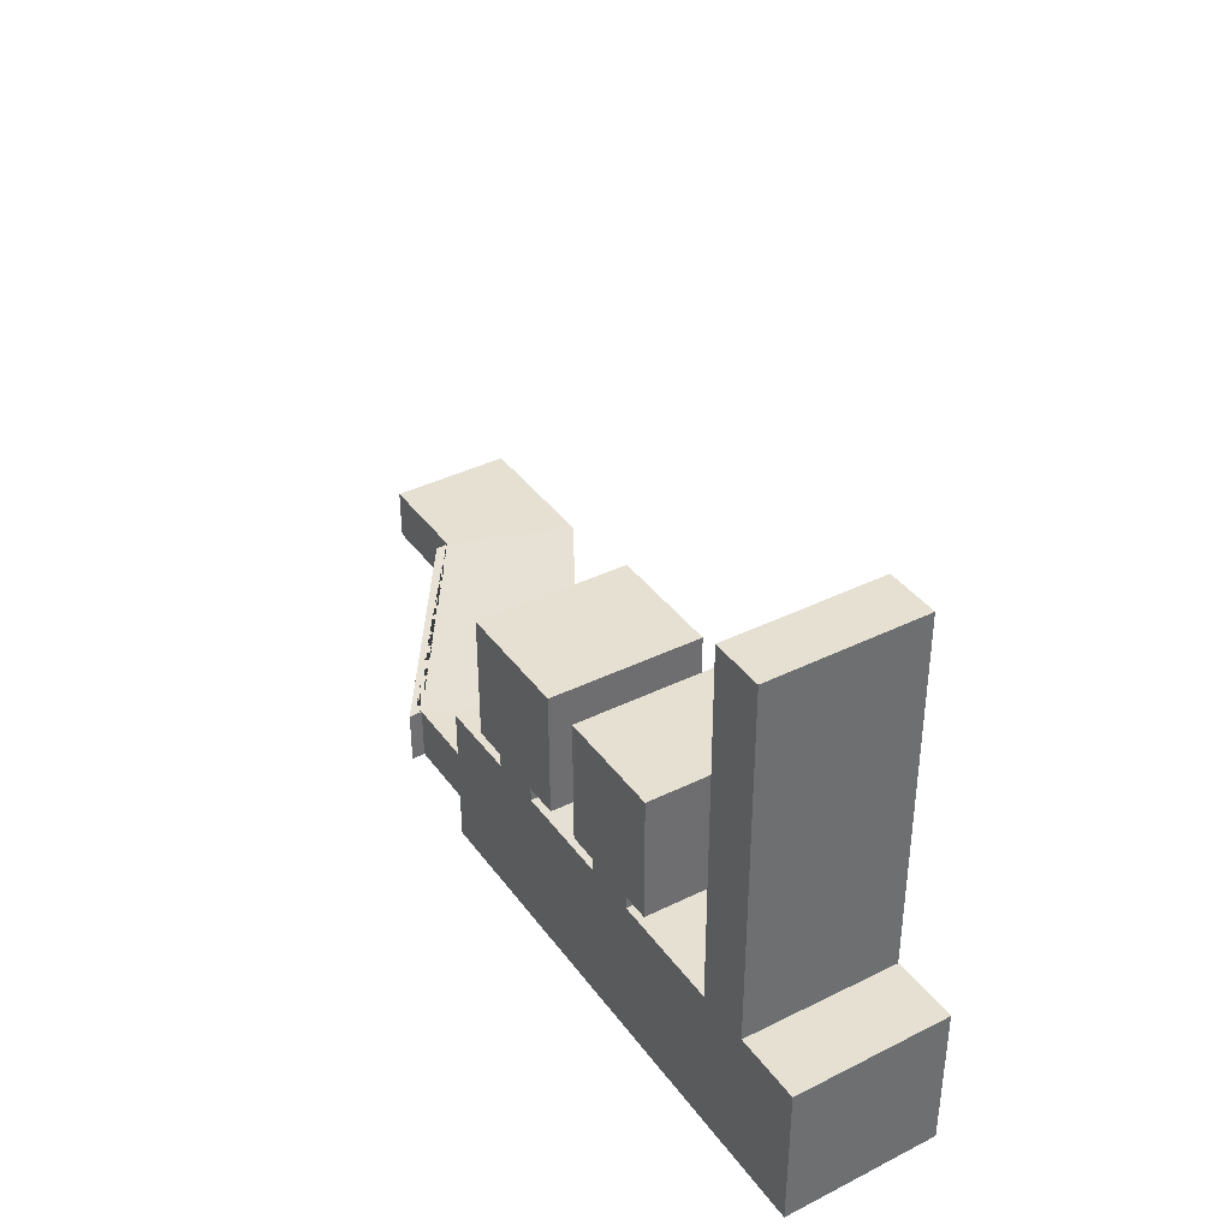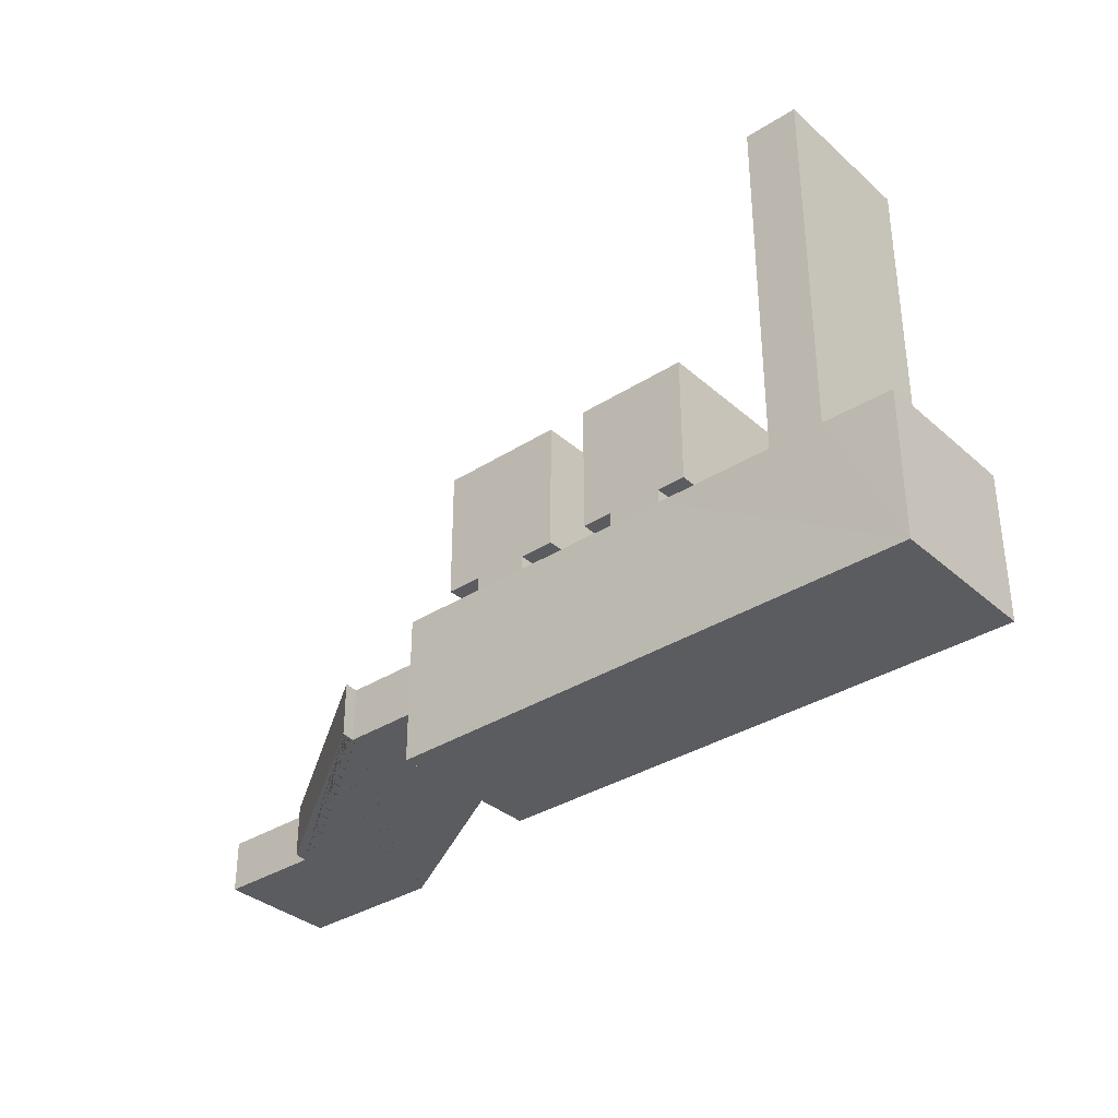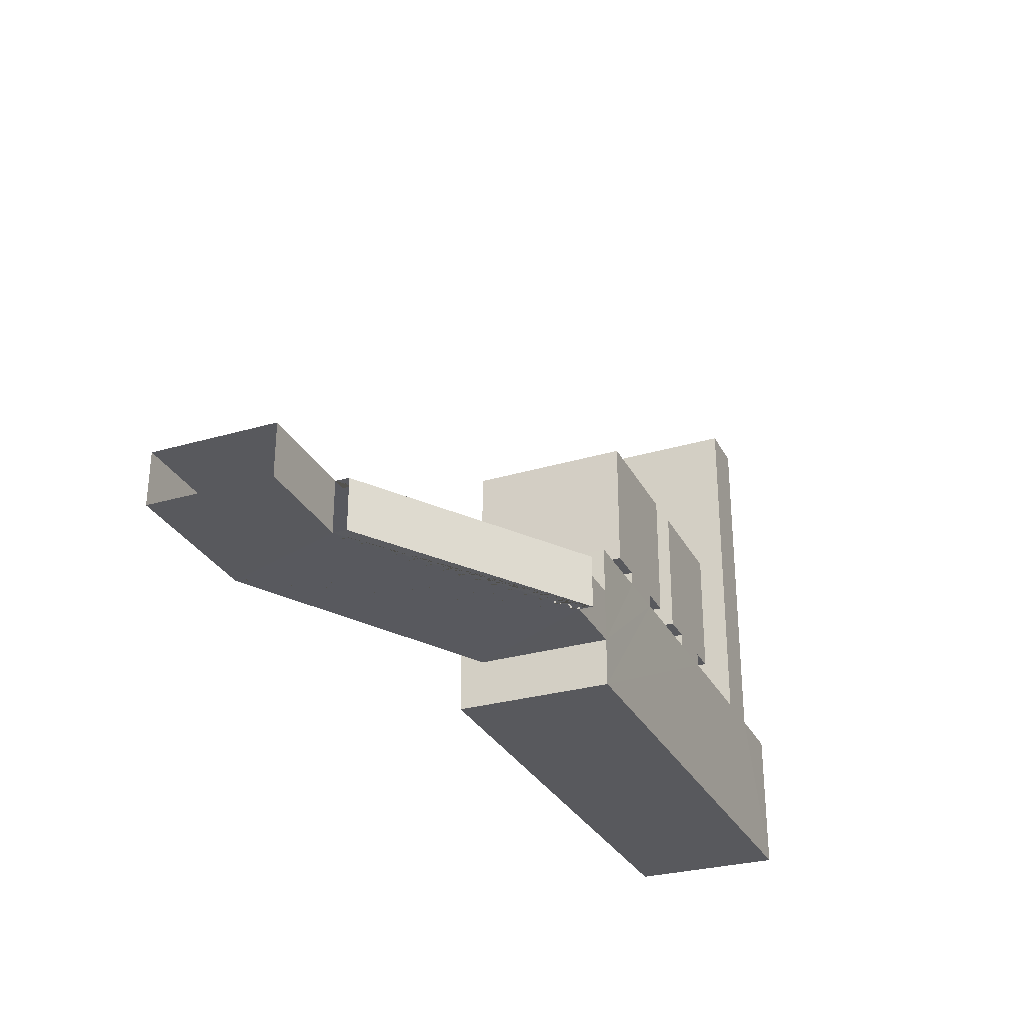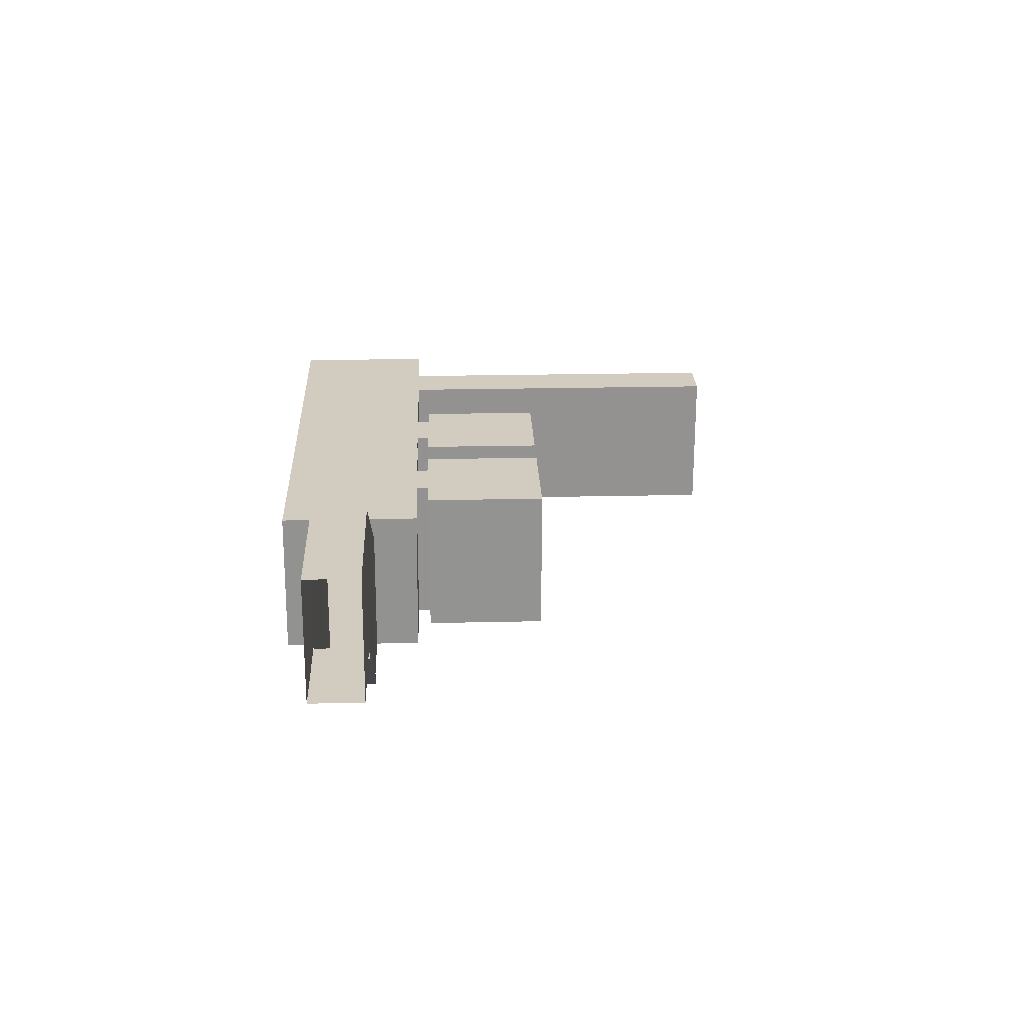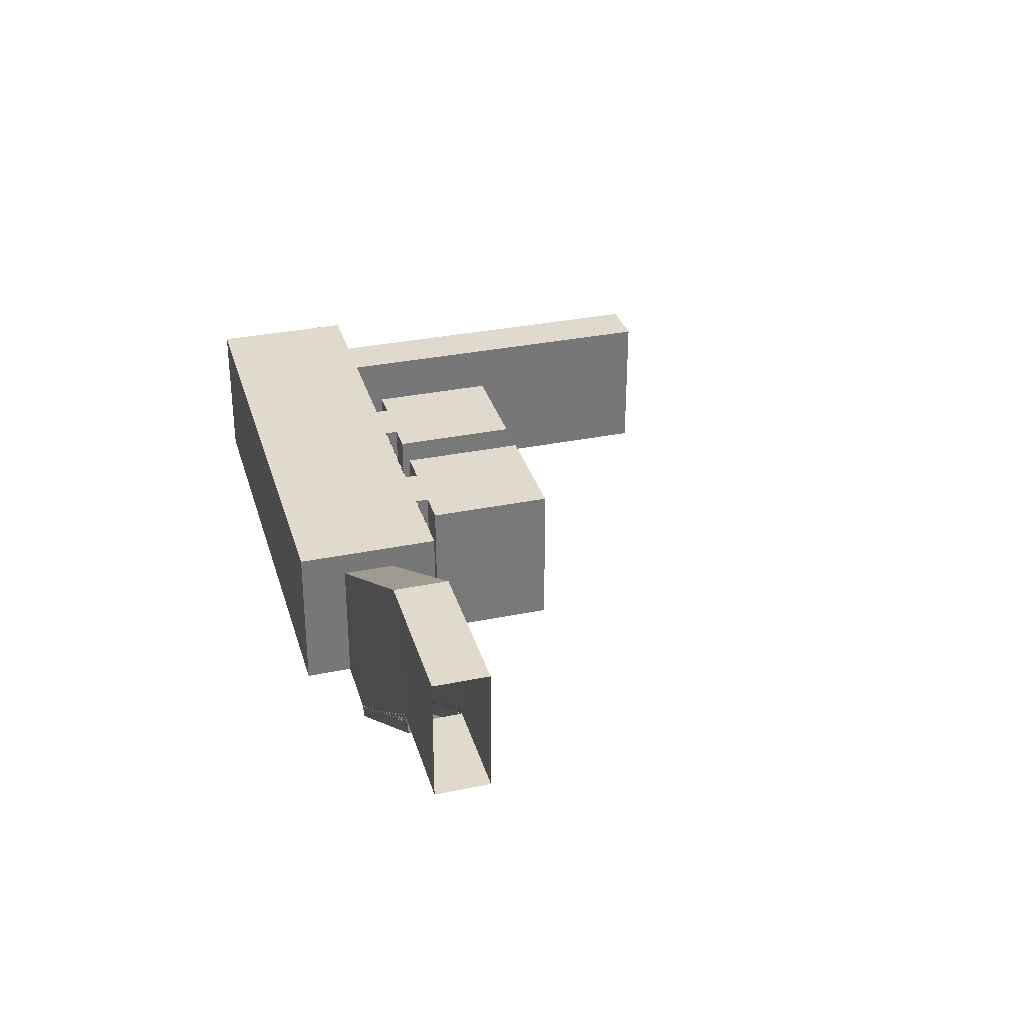
<metadata>
{"format":"obj","ext":"obj","renderer":"f3d","projection":"perspective","resolution":1024,"background":"white","views":[{"elev":38.3,"azim":57.9,"up":"+Z"},{"elev":-34.7,"azim":40.4,"up":"+Z"},{"elev":-29.9,"azim":-66.6,"up":"+Z"},{"elev":23.9,"azim":-92.3,"up":"+Y"},{"elev":33.0,"azim":-105.9,"up":"+Y"}]}
</metadata>
<code>
o Staircase_to_3_doorways_Cube.000
v 10.03 2.049 -3.645
v 10.03 2.051 -4.544
v 7.485 -0.05708 -4.55
v 7.485 -0.05708 -3.652
v 7.483 2.051 -4.544
v 7.483 2.049 -3.645
v 12.91 -2.546 -4.621
v 14.1 -0.338 -4.614
v 14.1 -0.3398 -3.715
v 12.91 -2.546 -3.723
v 9.286 -0.2831 -4.543
v 9.286 -0.2831 -3.645
v 12.93 -2.772 -4.614
v 12.93 -2.772 -3.716
v 10.68 -0.937 -4.577
v 10.68 -1.077 -4.576
v 10.68 -1.016 -4.578
v 10.68 -0.937 -3.679
v 10.68 -1.077 -3.678
v 10.68 -1.016 -3.68
v 10.23 -0.737 -4.568
v 10.47 -0.767 -4.573
v 10.47 -0.737 -4.573
v 10.31 -0.767 -4.571
v 10.47 -0.907 -4.572
v 10.44 -0.767 -4.573
v 10.31 -0.767 -3.673
v 10.47 -0.767 -3.675
v 10.44 -0.907 -4.571
v 10.27 -0.737 -4.57
v 10.47 -0.937 -4.571
v 10.23 -0.767 -4.567
v 10.47 -0.8722 -4.574
v 10.23 -0.767 -3.669
v 10.44 -0.767 -3.675
v 10.23 -0.737 -3.67
v 10.47 -0.907 -3.674
v 10.47 -0.8722 -3.676
v 10.44 -0.907 -3.673
v 10.44 -0.8517 -3.675
v 10.47 -0.737 -3.675
v 10.47 -0.937 -3.673
v 10.27 -0.737 -3.672
v 10.2 -0.737 -4.567
v 10.2 -0.6876 -4.568
v 9.814 -0.427 -4.561
v 9.985 -0.427 -4.564
v 9.985 -0.597 -4.562
v 9.985 -0.397 -4.564
v 10.2 -0.597 -4.568
v 10.23 -0.567 -4.568
v 10.06 -0.597 -4.566
v 10.23 -0.597 -4.569
v 10.23 -0.7081 -4.569
v 10.44 -0.8517 -4.573
v 9.985 -0.567 -4.563
v 10.02 -0.567 -4.565
v 9.985 -0.5441 -4.564
v 9.955 -0.427 -4.563
v 9.745 -0.427 -4.558
v 9.745 -0.397 -4.559
v 9.77 -0.397 -4.56
v 10.23 -0.597 -3.67
v 10.06 -0.597 -3.668
v 9.985 -0.597 -3.664
v 10.2 -0.737 -3.669
v 10.23 -0.7081 -3.671
v 9.985 -0.567 -3.665
v 10.02 -0.567 -3.667
v 10.23 -0.567 -3.67
v 10.2 -0.597 -3.67
v 10.2 -0.6876 -3.67
v 9.955 -0.567 -4.562
v 9.955 -0.5236 -4.564
v 9.745 -0.227 -4.559
v 9.505 -0.257 -4.554
v 9.565 -0.257 -4.556
v 9.745 -0.257 -4.559
v 9.505 -0.227 -4.555
v 9.521 -0.227 -4.555
v 9.745 -0.38 -4.56
v 9.715 -0.257 -4.559
v 9.985 -0.427 -3.666
v 9.745 -0.397 -3.661
v 9.77 -0.397 -3.662
v 9.985 -0.397 -3.666
v 9.955 -0.567 -3.664
v 9.955 -0.5236 -3.666
v 9.814 -0.427 -3.663
v 9.955 -0.427 -3.665
v 9.745 -0.427 -3.66
v 9.985 -0.5441 -3.666
v 9.745 -0.257 -3.661
v 9.715 -0.257 -3.661
v 9.715 -0.397 -3.66
v 9.505 -0.227 -3.657
v 9.745 -0.38 -3.662
v 9.521 -0.227 -3.657
v 9.745 -0.227 -3.661
v 9.565 -0.257 -3.658
v 9.505 -0.257 -3.656
v 9.317 -0.08695 -4.551
v 9.505 -0.08695 -4.555
v 9.265 -0.05708 -4.55
v 9.265 -0.05708 -4.145
v 9.275 -0.08695 -4.55
v 9.505 -0.05695 -4.554
v 9.715 -0.397 -4.558
v 9.475 -0.227 -4.553
v 9.505 -0.2159 -4.555
v 9.475 -0.08695 -4.554
v 9.475 -0.1954 -4.554
v 9.715 -0.3595 -4.559
v 9.505 -0.05695 -3.656
v 9.505 -0.2159 -3.657
v 9.715 -0.3595 -3.661
v 9.505 -0.08695 -3.656
v 9.475 -0.08695 -3.656
v 9.475 -0.227 -3.655
v 9.265 -0.05708 -3.652
v 9.275 -0.08695 -3.652
v 9.317 -0.08695 -3.653
v 9.475 -0.1954 -3.656
v 10.92 -1.107 -4.582
v 10.71 -1.077 -4.577
v 10.76 -1.077 -4.579
v 10.95 -1.077 -4.582
v 10.92 -1.247 -4.58
v 10.92 -1.18 -4.582
v 10.81 -1.107 -4.58
v 10.95 -1.107 -4.582
v 10.71 -0.937 -4.578
v 10.71 -1.107 -4.576
v 10.71 -1.036 -4.578
v 10.95 -1.247 -4.581
v 10.95 -1.277 -4.58
v 10.52 -0.907 -4.575
v 10.71 -0.907 -4.578
v 10.56 -0.937 -4.575
v 10.95 -1.2 -4.583
v 10.71 -1.077 -3.679
v 10.71 -1.036 -3.68
v 10.92 -1.107 -3.684
v 10.71 -0.907 -3.68
v 10.71 -0.937 -3.68
v 10.52 -0.907 -3.676
v 10.92 -1.247 -3.682
v 10.92 -1.18 -3.684
v 10.71 -1.107 -3.678
v 10.95 -1.107 -3.684
v 10.95 -1.247 -3.683
v 10.95 -1.2 -3.685
v 10.56 -0.937 -3.677
v 11.06 -1.277 -4.585
v 11.19 -1.277 -4.587
v 11.19 -1.247 -4.587
v 11.19 -1.417 -4.586
v 11.19 -1.364 -4.587
v 11.19 -1.447 -4.585
v 11.01 -1.247 -4.584
v 11.16 -1.417 -4.584
v 11.16 -1.344 -4.587
v 11.16 -1.277 -4.587
v 11.19 -1.277 -3.689
v 11.19 -1.447 -3.687
v 11.06 -1.277 -3.687
v 11.19 -1.417 -3.688
v 11.19 -1.247 -3.689
v 11.16 -1.417 -3.686
v 11.16 -1.277 -3.689
v 11.19 -1.364 -3.689
v 11.01 -1.247 -3.686
v 10.95 -1.277 -3.682
v 10.81 -1.107 -3.682
v 11.16 -1.344 -3.689
v 10.76 -1.077 -3.681
v 10.95 -1.077 -3.684
v 11.4 -1.587 -4.589
v 11.4 -1.508 -4.592
v 11.43 -1.447 -4.592
v 11.26 -1.417 -4.589
v 11.43 -1.417 -4.592
v 11.4 -1.447 -4.591
v 11.43 -1.587 -4.59
v 11.43 -1.529 -4.592
v 11.31 -1.447 -4.59
v 11.64 -1.617 -4.596
v 11.43 -1.617 -4.589
v 11.64 -1.757 -4.593
v 11.64 -1.672 -4.596
v 11.43 -1.617 -3.691
v 11.43 -1.587 -3.692
v 11.43 -1.529 -3.694
v 11.55 -1.617 -3.697
v 11.67 -1.617 -3.698
v 11.43 -1.447 -3.694
v 11.26 -1.417 -3.691
v 11.43 -1.417 -3.694
v 11.4 -1.587 -3.691
v 11.4 -1.508 -3.693
v 11.4 -1.447 -3.693
v 11.67 -1.757 -3.697
v 11.64 -1.757 -3.695
v 11.64 -1.672 -3.698
v 11.67 -1.587 -3.698
v 11.51 -1.587 -3.696
v 11.64 -1.617 -3.698
v 11.31 -1.447 -3.692
v 11.91 -1.927 -4.599
v 11.91 -1.957 -4.598
v 11.8 -1.787 -4.599
v 11.91 -1.787 -4.601
v 11.88 -1.787 -4.601
v 11.88 -1.927 -4.598
v 11.88 -1.836 -4.601
v 11.76 -1.757 -4.599
v 11.91 -1.757 -4.601
v 11.91 -1.857 -4.601
v 11.67 -1.617 -4.596
v 11.67 -1.757 -4.595
v 11.67 -1.787 -4.594
v 11.67 -1.587 -4.596
v 11.51 -1.587 -4.594
v 11.55 -1.617 -4.595
v 11.67 -1.693 -4.597
v 11.8 -1.787 -3.701
v 11.91 -1.787 -3.703
v 11.88 -1.927 -3.7
v 11.88 -1.836 -3.703
v 11.88 -1.787 -3.703
v 11.67 -1.787 -3.696
v 11.91 -1.957 -3.7
v 11.91 -1.927 -3.701
v 11.67 -1.693 -3.699
v 12.15 -1.957 -4.606
v 12.15 -2.097 -4.603
v 12.12 -2.097 -4.602
v 12.12 -2 -4.605
v 12.12 -1.957 -4.605
v 12.36 -2.267 -4.607
v 12.36 -2.164 -4.61
v 12.05 -1.957 -4.604
v 12.01 -1.927 -4.603
v 12.15 -1.927 -4.606
v 12.15 -2.021 -4.606
v 12.36 -2.127 -4.61
v 12.15 -2.127 -4.602
v 12.15 -2.097 -3.705
v 12.15 -1.927 -3.708
v 12.12 -2.097 -3.704
v 12.12 -2 -3.707
v 12.15 -1.957 -3.708
v 12.01 -1.927 -3.705
v 11.76 -1.757 -3.701
v 11.91 -1.757 -3.703
v 12.05 -1.957 -3.706
v 12.12 -1.957 -3.707
v 12.15 -2.021 -3.708
v 12.15 -2.127 -3.704
v 11.91 -1.857 -3.703
v 12.63 -2.437 -4.612
v 12.6 -2.297 -4.615
v 12.6 -2.437 -4.611
v 12.6 -2.328 -4.615
v 12.63 -2.467 -4.611
v 12.51 -2.267 -4.613
v 12.63 -2.267 -4.615
v 12.55 -2.297 -4.614
v 12.63 -2.297 -4.615
v 12.63 -2.349 -4.615
v 12.26 -2.097 -4.608
v 12.39 -2.097 -4.61
v 12.39 -2.267 -4.608
v 12.39 -2.127 -4.61
v 12.39 -2.297 -4.607
v 12.39 -2.185 -4.611
v 12.3 -2.127 -4.609
v 12.63 -2.437 -3.714
v 12.63 -2.349 -3.717
v 12.63 -2.467 -3.713
v 12.6 -2.437 -3.713
v 12.6 -2.328 -3.717
v 12.6 -2.297 -3.717
v 12.63 -2.297 -3.717
v 12.39 -2.267 -3.71
v 12.39 -2.127 -3.712
v 12.39 -2.185 -3.713
v 12.26 -2.097 -3.71
v 12.39 -2.097 -3.712
v 12.36 -2.267 -3.709
v 12.36 -2.127 -3.712
v 12.36 -2.164 -3.712
v 12.3 -2.127 -3.711
v 12.39 -2.297 -3.709
v 12.84 -2.607 -4.616
v 12.87 -2.467 -4.62
v 12.87 -2.437 -4.62
v 12.84 -2.467 -4.619
v 12.84 -2.492 -4.619
v 12.8 -2.467 -4.619
v 12.87 -2.513 -4.62
v 12.75 -2.437 -4.618
v 12.51 -2.267 -3.715
v 12.63 -2.267 -3.717
v 12.84 -2.467 -3.721
v 12.87 -2.467 -3.722
v 12.75 -2.437 -3.72
v 12.87 -2.437 -3.722
v 12.55 -2.297 -3.716
v 12.8 -2.467 -3.721
v 12.84 -2.607 -3.717
v 12.84 -2.492 -3.721
v 12.87 -2.513 -3.722
v 14.1 -2.546 -4.621
v 14.1 -2.546 -3.723
v 14.1 -2.546 -5.418
v 14.1 0.06195 -5.399
v 14.1 0.06023 -2.917
v 14.1 -2.546 -2.938
v 23.06 -2.534 -5.418
v 23.06 0.07409 -5.399
v 23.06 0.07237 -2.917
v 23.06 -2.534 -2.938
v 18.13 -2.541 -2.925
v 18.14 0.06759 -2.923
v 19.03 0.06588 -2.923
v 19.03 -2.541 -2.925
v 15.49 -2.541 -2.929
v 15.5 0.06759 -2.926
v 16.39 0.06588 -2.926
v 16.39 -2.541 -2.929
v 21 -2.541 -2.929
v 21.01 0.06759 -2.926
v 21.91 0.06588 -2.926
v 21.9 -2.541 -2.929
v 16.39 -2.541 -2.701
v 15.49 -2.541 -2.701
v 15.5 0.06716 -2.698
v 16.39 0.06544 -2.698
v 21.9 -2.549 3.223
v 21.91 0.05754 3.226
v 21.01 0.05926 3.226
v 21 -2.549 3.223
v 21 -2.544 -0.5412
v 21.01 0.06436 -0.5383
v 21.91 0.06264 -0.5383
v 21.9 -2.544 -0.5412
v 18.13 -2.541 -2.702
v 18.14 0.06759 -2.7
v 19.03 0.06588 -2.7
v 19.03 -2.541 -2.702
v 16.98 0.06264 -0.5383
v 14.92 0.06436 -0.5383
v 14.9 -2.541 -2.701
v 14.9 -2.544 -0.5412
v 17.62 -2.541 -2.702
v 17.64 0.06759 -2.7
v 19.51 0.06588 -2.7
v 19.5 -2.541 -2.702
v 17.62 -2.544 -0.5412
v 17.64 0.06436 -0.5383
v 19.51 0.06264 -0.5383
v 19.5 -2.544 -0.5412
v 16.96 -2.544 -0.5412
v 16.98 0.06544 -2.698
v 14.92 0.06716 -2.698
v 16.96 -2.541 -2.701
f 5 3 104 2
f 6 5 2 1
f 1 2 8 9
f 2 104 107 103 110 80 75 78 81 62 49 47 58 57 51 53 54 30 23 22 33 137 138 132 134 126 127 131 140 160 156 155 158 181 182 180 185 223 222 219 225 216 217 212 218 243 244 235 245 271 272 274 276 266 267 269 270 302 297 296 301 7 8
f 13 7 295 299 300 265 261 263 264 268 275 273 240 241 277 247 236 237 238 242 210 209 214 215 211 221 220 189 190 224 188 184 178 179 186 159 157 161 162 154 136 135 128 129 130 133 125 16 17 139 31 25 29 55 24 32 21 44 45 52 48 56 73 74 46 60 61 108 113 77 76 79 109 112 102 106 11
f 13 11 12 14
f 110 79 80
f 81 61 62
f 58 56 57
f 54 21 30
f 33 25 137
f 134 125 126
f 140 135 160
f 158 157 181
f 185 184 223
f 225 220 216
f 218 209 243
f 245 236 271
f 276 273 266
f 270 261 302
f 315 314 7 10
f 307 278 279
f 303 285 287
f 288 248 258
f 253 233 260
f 254 202 234
f 206 192 193
f 197 167 171
f 172 151 152
f 176 141 142
f 146 37 38
f 43 36 67
f 69 68 92
f 85 84 97
f 98 96 115
f 299 298 296 300
f 264 262 269 268
f 241 246 274 277
f 238 239 235 242
f 215 213 212 211
f 190 187 219 224
f 179 183 180 186
f 162 163 155 154
f 129 124 131 130
f 17 15 132 139
f 55 26 22 24
f 45 50 53 52
f 74 59 47 46
f 113 82 78 77
f 112 111 103 102
f 122 117 118 123
f 115 117 114 120 1 9 10 313 306 308 307 279 284 304 303 287 286 289 288 258 252 249 253 260 227 255 254 234 195 205 206 193 196 198 197 171 164 168 172 152 150 177 176 142 145 144 146 38 28 41 43 67 63 70 69 92 83 86 85 97 93 99 98
f 100 93 94 116
f 89 83 90 88
f 64 63 71 72
f 27 28 35 40
f 153 145 18 20
f 174 150 143 148
f 166 164 170 175
f 208 196 201 200
f 194 195 207 204
f 226 227 230 229
f 256 252 257 251
f 293 286 291 292
f 309 284 283 282
f 310 306 305 312
f 120 105 104 3 4
f 8 7 314
f 10 9 315
f 121 122 123 119 96 101 100 116 95 84 91 89 88 87 68 65 64 72 66 36 34 27 40 39 37 42 153 20 19 141 149 174 148 147 151 173 166 175 169 167 165 208 200 199 192 191 194 204 203 202 231 226 229 228 233 232 256 251 250 248 259 293 292 290 285 294 309 282 281 278 280 310 312 311 10 14 12
f 10 7 13 14
f 8 317 318 9
f 322 321 320 323
f 332 320 327
f 319 318 329 328
f 317 316 320 321
f 315 9 318 319
f 8 314 316 317
f 363 360 361 362
f 350 358 362
f 327 326 333 332
f 337 354 355 364 367 336
f 335 334 322 323
f 332 333 345 344
f 331 330 325 324
f 347 344 343 340
f 364 355 353 352
f 334 335 347 346
f 348 356 360
f 335 332 344 347
f 324 325 349 348
f 337 338 366 354
f 363 351 348 360
f 333 334 346 345
f 328 329 338 337
f 330 331 336 339
f 331 328 337 336
f 329 330 339 338
f 339 336 367 365
f 350 362 361 349
f 326 327 351 350
f 346 347 340 341
f 343 342 341 340
f 356 357 361 360
f 358 359 363 362
f 339 365 352 353 366 338
f 348 349 357 356
f 365 367 364 352
f 344 345 342 343
f 354 366 353 355
f 350 351 359 358
f 345 346 341 342
f 363 359 351
f 324 348 351 327
f 361 357 349
f 326 350 349 325
f 314 315 328
f 319 328 315
f 331 324 316
f 332 335 320
f 331 316 314
f 314 328 331
f 320 316 327
f 335 323 320
f 324 327 316
f 4 6 1 120
f 318 317 321 322 334 333 326 325 330 329

</code>
